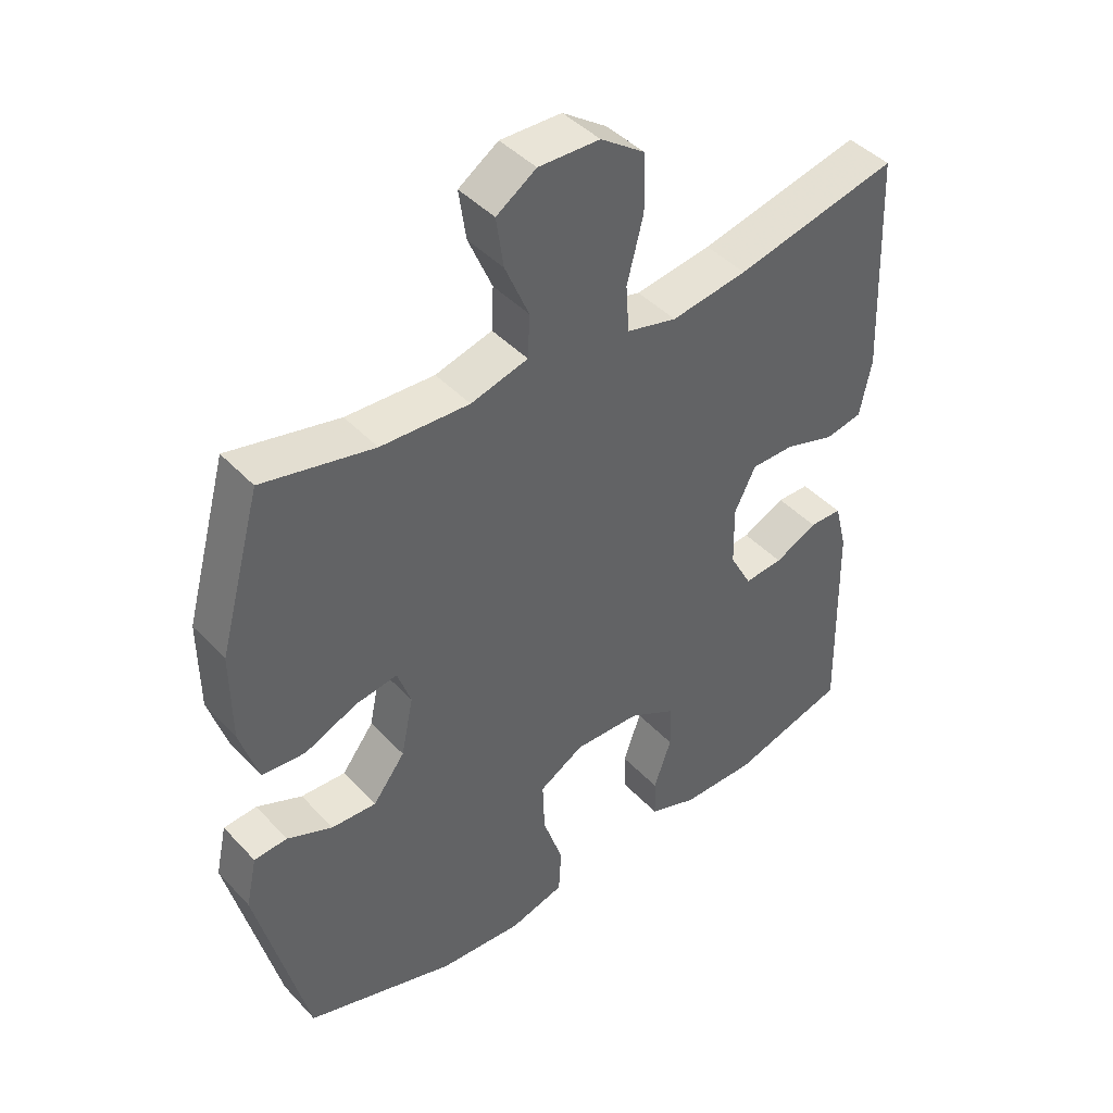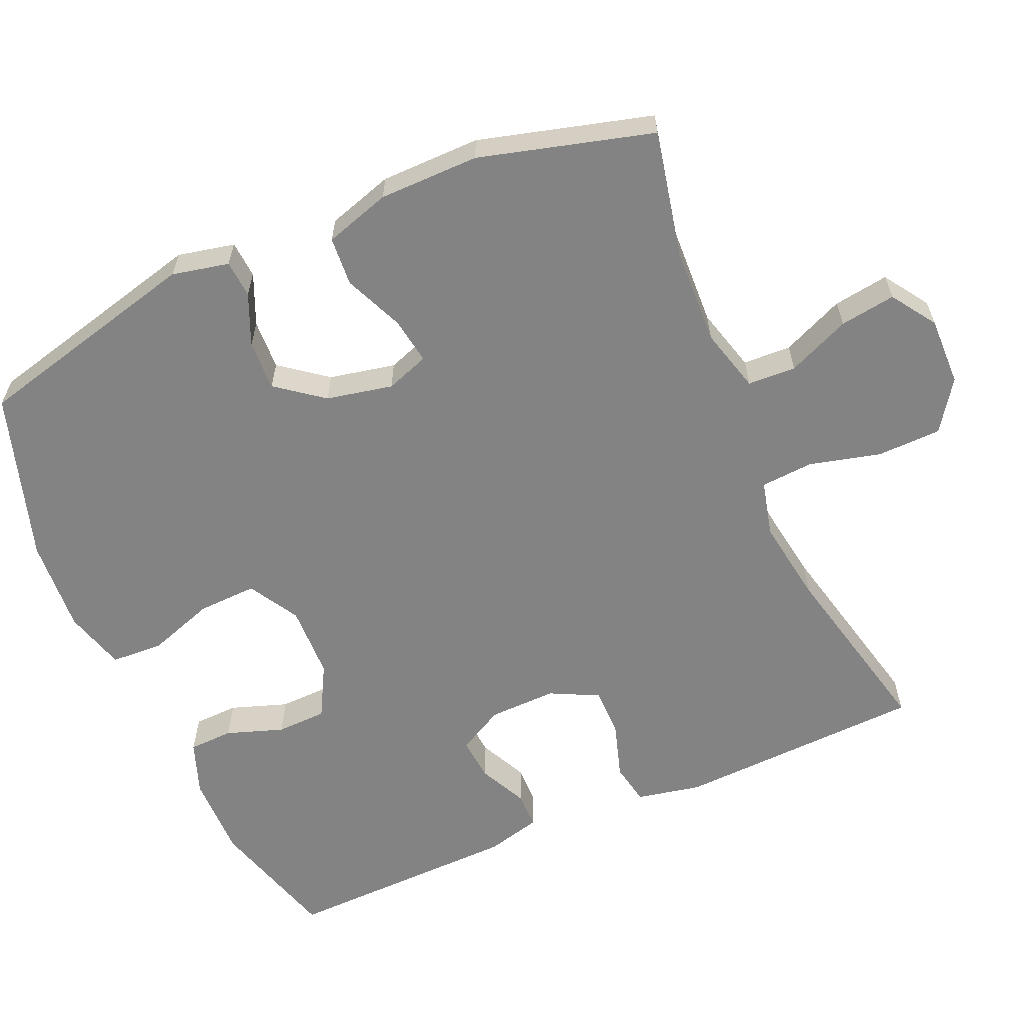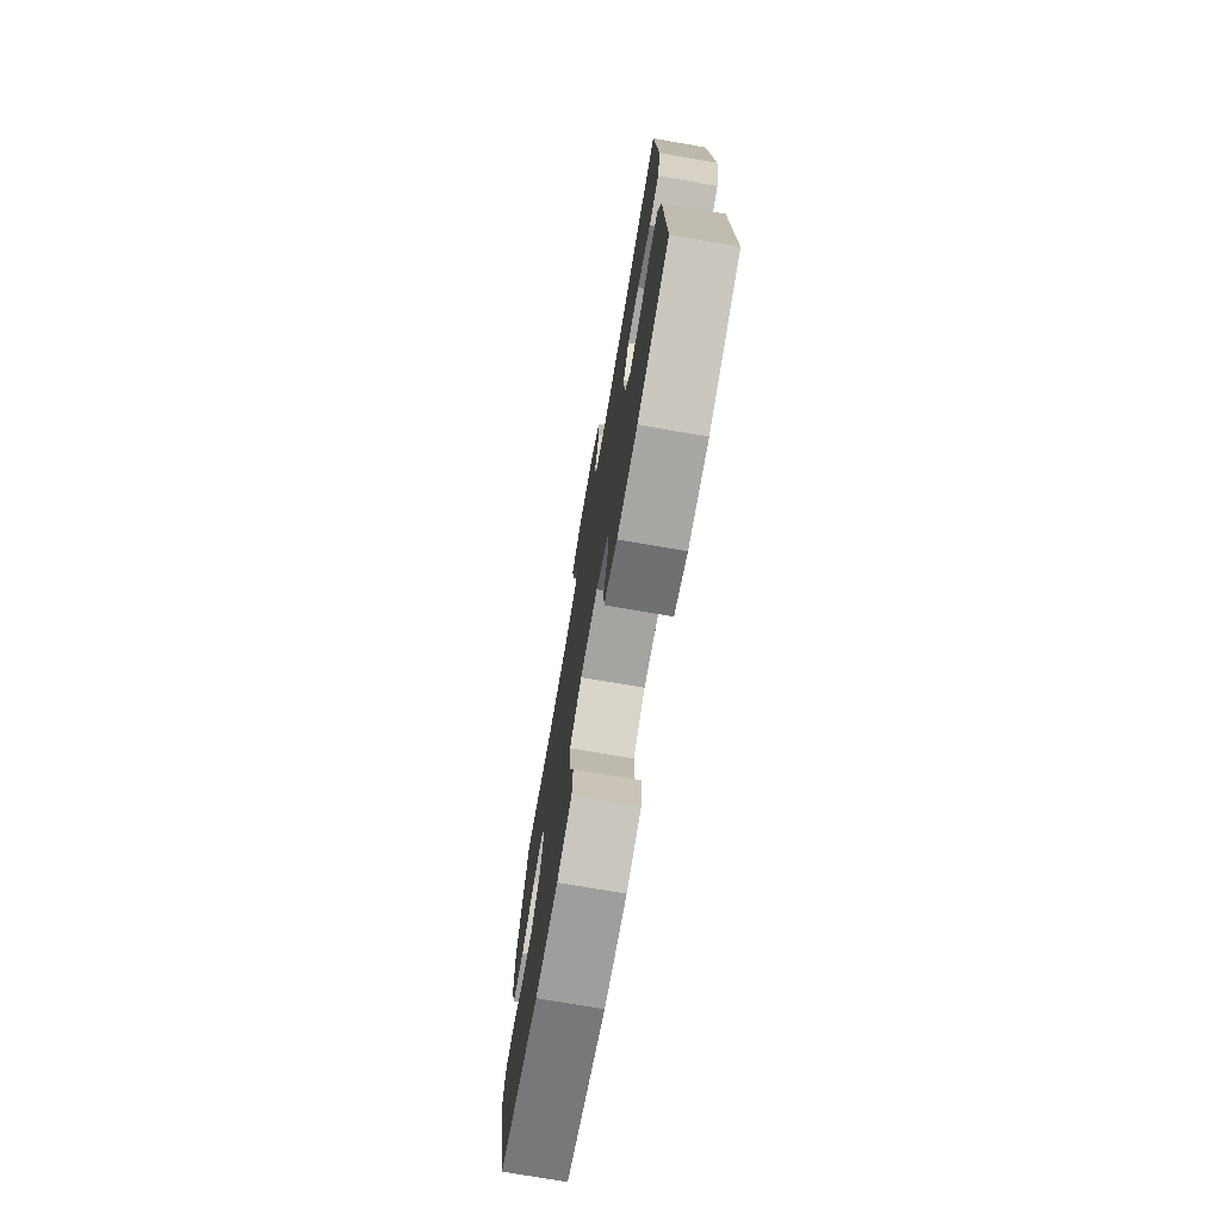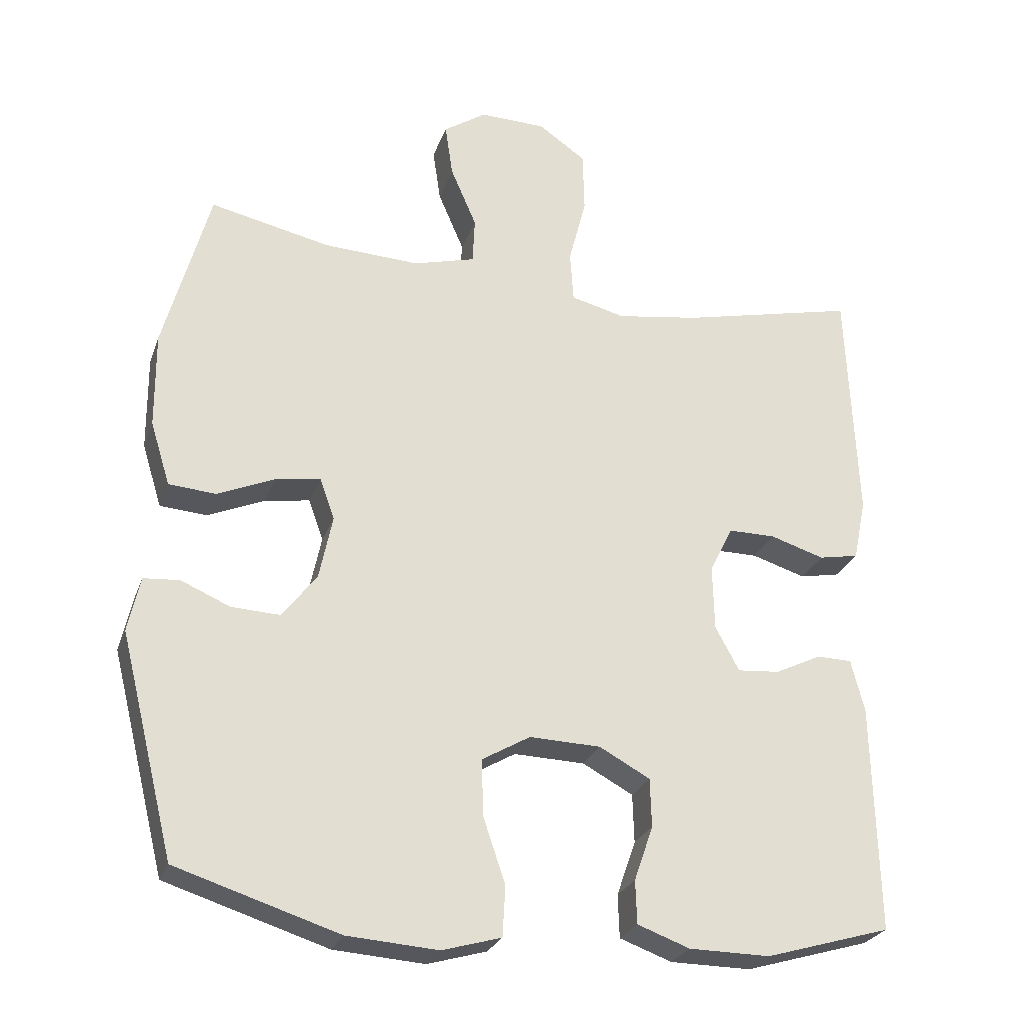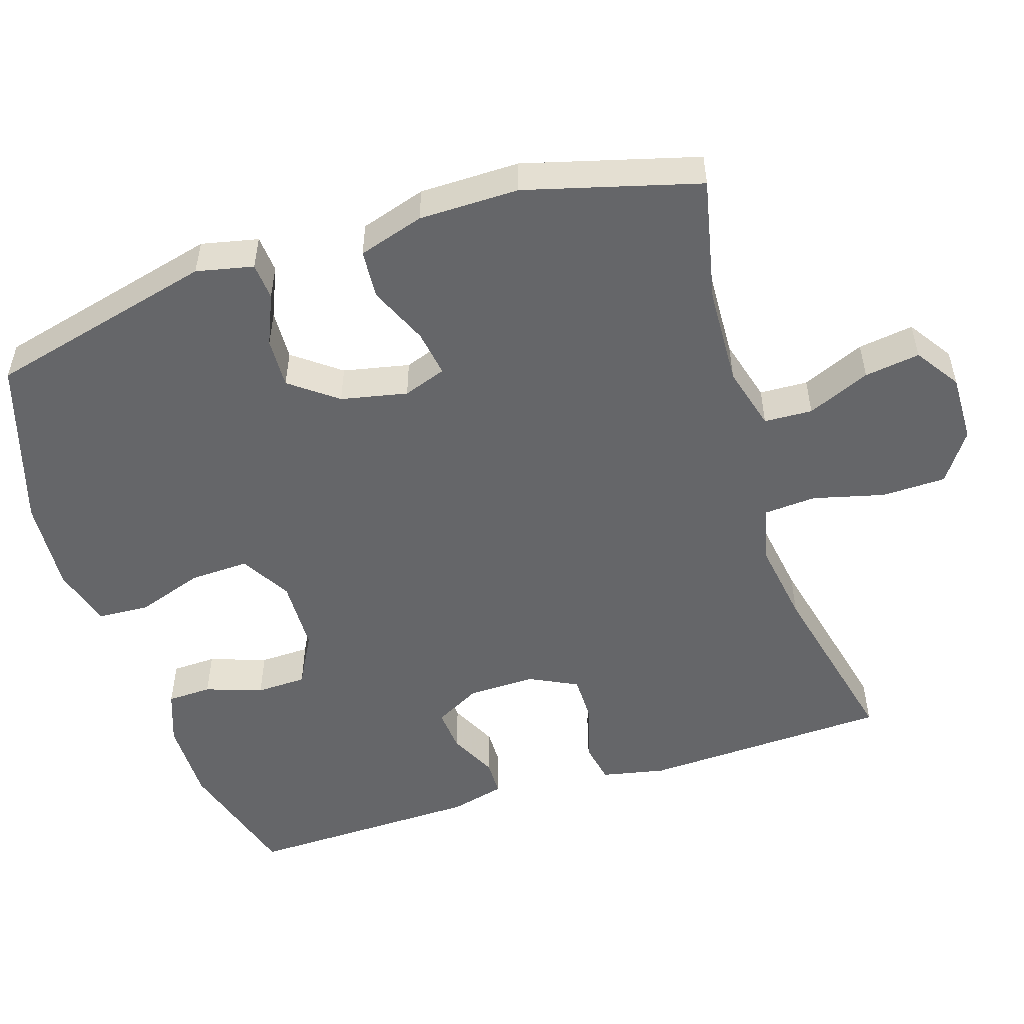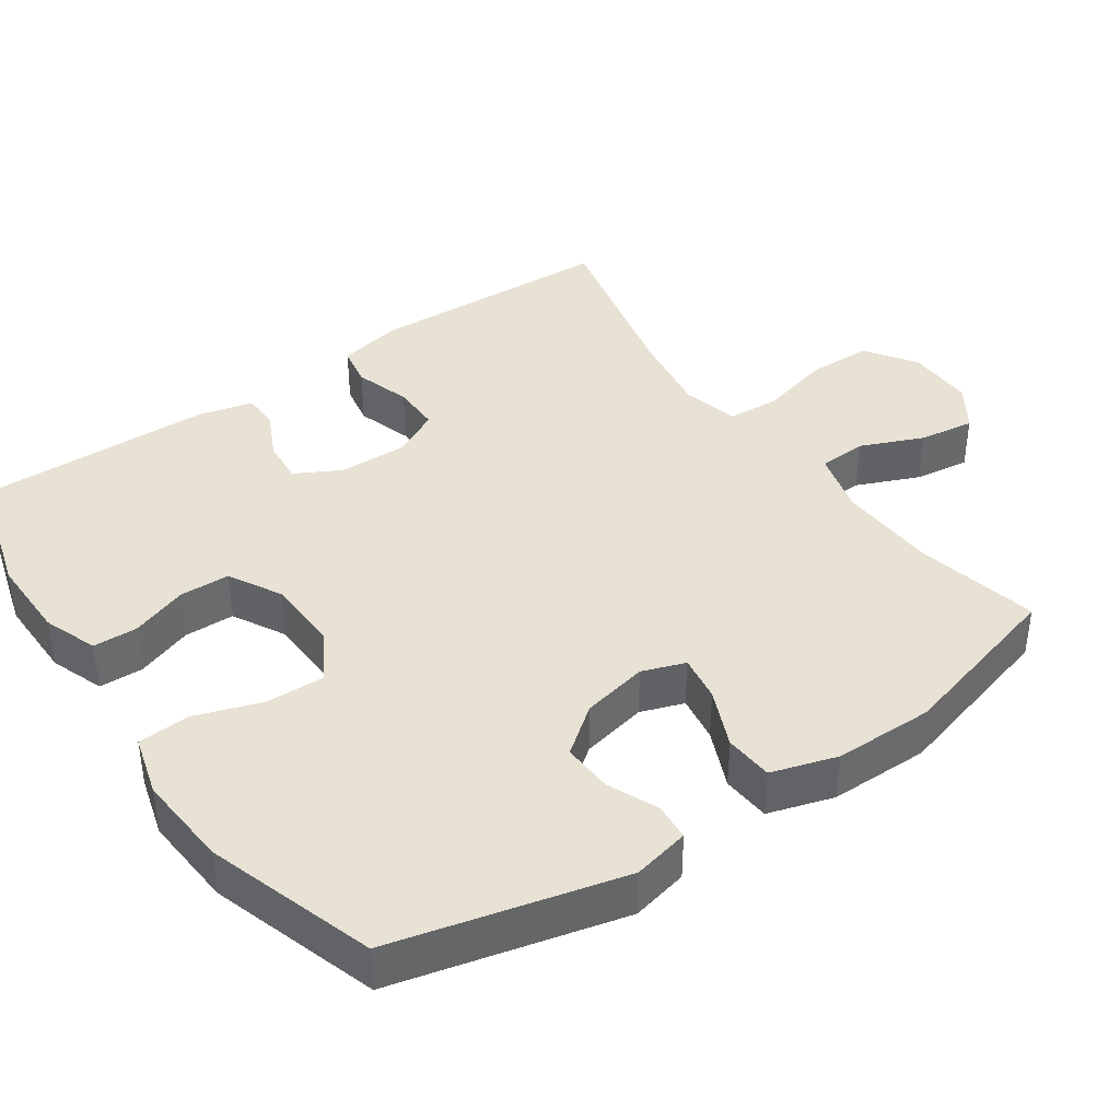
<metadata>
{"format":"obj","ext":"obj","renderer":"f3d","projection":"perspective","resolution":1024,"background":"white","views":[{"elev":43.4,"azim":-39.3,"up":"+Z"},{"elev":-61.2,"azim":-66.4,"up":"+Y"},{"elev":-75.0,"azim":80.2,"up":"+Z"},{"elev":-26.3,"azim":-17.3,"up":"+Z"},{"elev":-51.8,"azim":-72.3,"up":"+Y"},{"elev":39.8,"azim":-124.9,"up":"+Y"}]}
</metadata>
<code>
v 0.5 0.07 0.5
v 0.514 0.07 0.16
v 0.496 0.07 0.072
v 0.439 0.07 0.061
v 0.362 0.07 0.085
v 0.295 0.07 0.085
v 0.262 0.07 0.019
v 0.264 0.07 -0.074
v 0.298 0.07 -0.137
v 0.358 0.07 -0.132
v 0.424 0.07 -0.1
v 0.474 0.07 -0.101
v 0.493 0.07 -0.176
v 0.5 0.07 -0.5
v 0.322 0.07 -0.552
v 0.207 0.07 -0.551
v 0.133 0.07 -0.524
v 0.131 0.07 -0.463
v 0.158 0.07 -0.385
v 0.156 0.07 -0.316
v 0.084 0.07 -0.277
v -0.017 0.07 -0.274
v -0.086 0.07 -0.314
v -0.083 0.07 -0.395
v -0.052 0.07 -0.487
v -0.056 0.07 -0.558
v -0.14 0.07 -0.582
v -0.269 0.07 -0.573
v -0.5 0.07 -0.5
v -0.578 0.07 -0.187
v -0.561 0.07 -0.109
v -0.51 0.07 -0.105
v -0.44 0.07 -0.135
v -0.371 0.07 -0.138
v -0.322 0.07 -0.074
v -0.303 0.07 0.017
v -0.324 0.07 0.076
v -0.388 0.07 0.066
v -0.469 0.07 0.031
v -0.536 0.07 0.036
v -0.564 0.07 0.126
v -0.565 0.07 0.263
v -0.5 0.07 0.5
v -0.329 0.07 0.463
v -0.193 0.07 0.457
v -0.105 0.07 0.481
v -0.102 0.07 0.547
v -0.139 0.07 0.633
v -0.15 0.07 0.709
v -0.089 0.07 0.75
v 0.005 0.07 0.748
v 0.073 0.07 0.701
v 0.075 0.07 0.613
v 0.05 0.07 0.515
v 0.055 0.07 0.443
v 0.132 0.07 0.424
v 0.249 0.07 0.442
v 0.5 0 0.5
v 0.514 0 0.16
v 0.496 0 0.072
v 0.439 0 0.061
v 0.362 0 0.085
v 0.295 0 0.085
v 0.262 0 0.019
v 0.264 0 -0.074
v 0.298 0 -0.137
v 0.358 0 -0.132
v 0.424 0 -0.1
v 0.474 0 -0.101
v 0.493 0 -0.176
v 0.5 0 -0.5
v 0.322 0 -0.552
v 0.207 0 -0.551
v 0.133 0 -0.524
v 0.131 0 -0.463
v 0.158 0 -0.385
v 0.156 0 -0.316
v 0.084 0 -0.277
v -0.017 0 -0.274
v -0.086 0 -0.314
v -0.083 0 -0.395
v -0.052 0 -0.487
v -0.056 0 -0.558
v -0.14 0 -0.582
v -0.269 0 -0.573
v -0.5 0 -0.5
v -0.578 0 -0.187
v -0.561 0 -0.109
v -0.51 0 -0.105
v -0.44 0 -0.135
v -0.371 0 -0.138
v -0.322 0 -0.074
v -0.303 0 0.017
v -0.324 0 0.076
v -0.388 0 0.066
v -0.469 0 0.031
v -0.536 0 0.036
v -0.564 0 0.126
v -0.565 0 0.263
v -0.5 0 0.5
v -0.329 0 0.463
v -0.193 0 0.457
v -0.105 0 0.481
v -0.102 0 0.547
v -0.139 0 0.633
v -0.15 0 0.709
v -0.089 0 0.75
v 0.005 0 0.748
v 0.073 0 0.701
v 0.075 0 0.613
v 0.05 0 0.515
v 0.055 0 0.443
v 0.132 0 0.424
v 0.249 0 0.442
f 52 53 54
f 51 52 54
f 50 51 54
f 49 50 54
f 48 49 54
f 47 48 54
f 46 47 54 55
f 45 46 55 56
f 42 43 44
f 41 42 44
f 40 41 44
f 39 40 44
f 38 39 44
f 44 45 56
f 38 44 56
f 37 38 56
f 31 32 33
f 30 31 33
f 29 30 33
f 28 29 33
f 27 28 33
f 26 27 33
f 25 26 33
f 24 25 33
f 23 24 33 34
f 22 23 34 35
f 17 18 19
f 16 17 19
f 15 16 19
f 14 15 19
f 13 14 19
f 12 13 19
f 11 12 19
f 10 11 19
f 9 10 19 20
f 8 9 20 21
f 3 4 5
f 2 3 5
f 1 2 5
f 57 1 5
f 57 5 6
f 57 6 7
f 56 57 7
f 37 56 7
f 36 37 7
f 22 35 36
f 21 22 36
f 8 21 36
f 7 8 36
f 111 110 109
f 111 109 108
f 111 108 107
f 111 107 106
f 111 106 105
f 111 105 104
f 112 111 104 103
f 113 112 103 102
f 101 100 99
f 101 99 98
f 101 98 97
f 101 97 96
f 101 96 95
f 113 102 101
f 113 101 95
f 113 95 94
f 90 89 88
f 90 88 87
f 90 87 86
f 90 86 85
f 90 85 84
f 90 84 83
f 90 83 82
f 90 82 81
f 91 90 81 80
f 92 91 80 79
f 76 75 74
f 76 74 73
f 76 73 72
f 76 72 71
f 76 71 70
f 76 70 69
f 76 69 68
f 76 68 67
f 77 76 67 66
f 78 77 66 65
f 62 61 60
f 62 60 59
f 62 59 58
f 62 58 114
f 63 62 114
f 64 63 114
f 64 114 113
f 64 113 94
f 64 94 93
f 93 92 79
f 93 79 78
f 93 78 65
f 93 65 64
f 1 58 59 2
f 2 59 60 3
f 3 60 61 4
f 4 61 62 5
f 5 62 63 6
f 6 63 64 7
f 7 64 65 8
f 8 65 66 9
f 9 66 67 10
f 10 67 68 11
f 11 68 69 12
f 12 69 70 13
f 13 70 71 14
f 14 71 72 15
f 15 72 73 16
f 16 73 74 17
f 17 74 75 18
f 18 75 76 19
f 19 76 77 20
f 20 77 78 21
f 21 78 79 22
f 22 79 80 23
f 23 80 81 24
f 24 81 82 25
f 25 82 83 26
f 26 83 84 27
f 27 84 85 28
f 28 85 86 29
f 29 86 87 30
f 30 87 88 31
f 31 88 89 32
f 32 89 90 33
f 33 90 91 34
f 34 91 92 35
f 35 92 93 36
f 36 93 94 37
f 37 94 95 38
f 38 95 96 39
f 39 96 97 40
f 40 97 98 41
f 41 98 99 42
f 42 99 100 43
f 43 100 101 44
f 44 101 102 45
f 45 102 103 46
f 46 103 104 47
f 47 104 105 48
f 48 105 106 49
f 49 106 107 50
f 50 107 108 51
f 51 108 109 52
f 52 109 110 53
f 53 110 111 54
f 54 111 112 55
f 55 112 113 56
f 56 113 114 57
f 57 114 58 1

</code>
